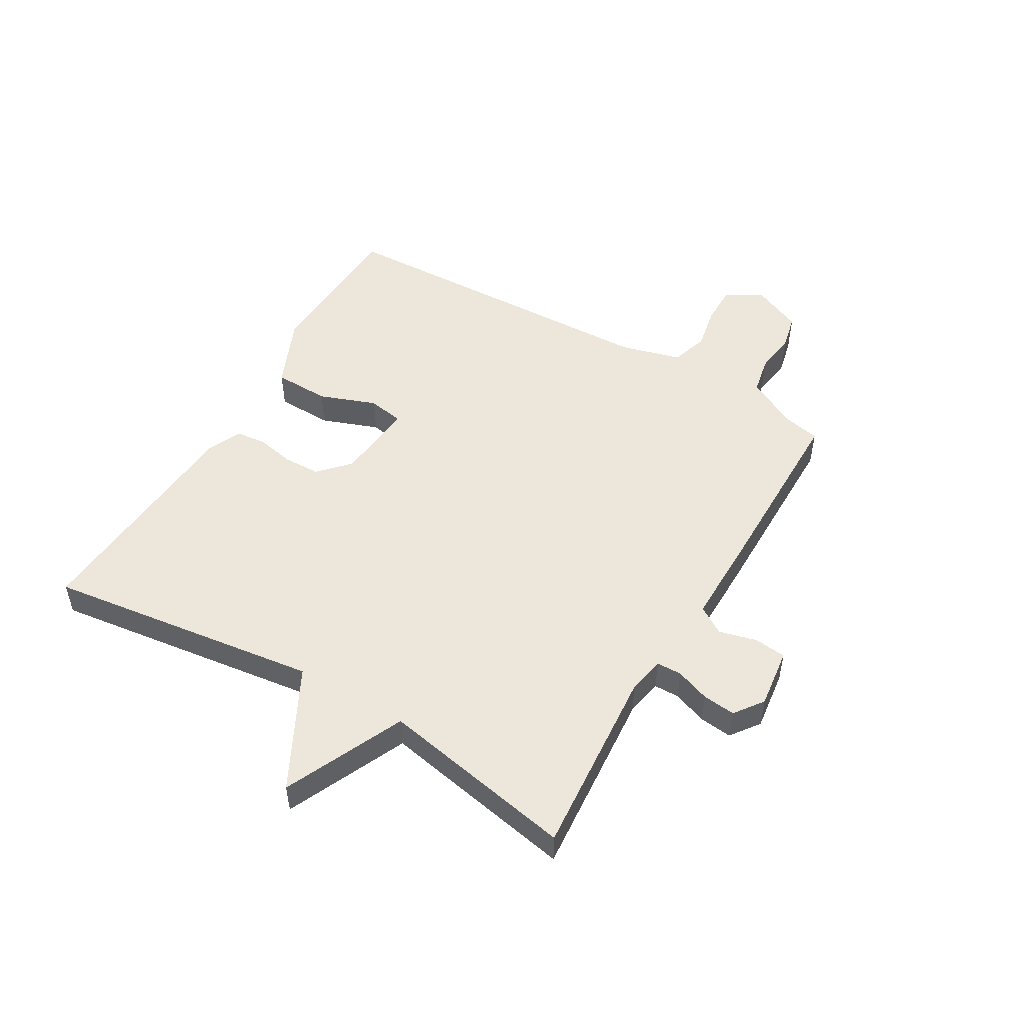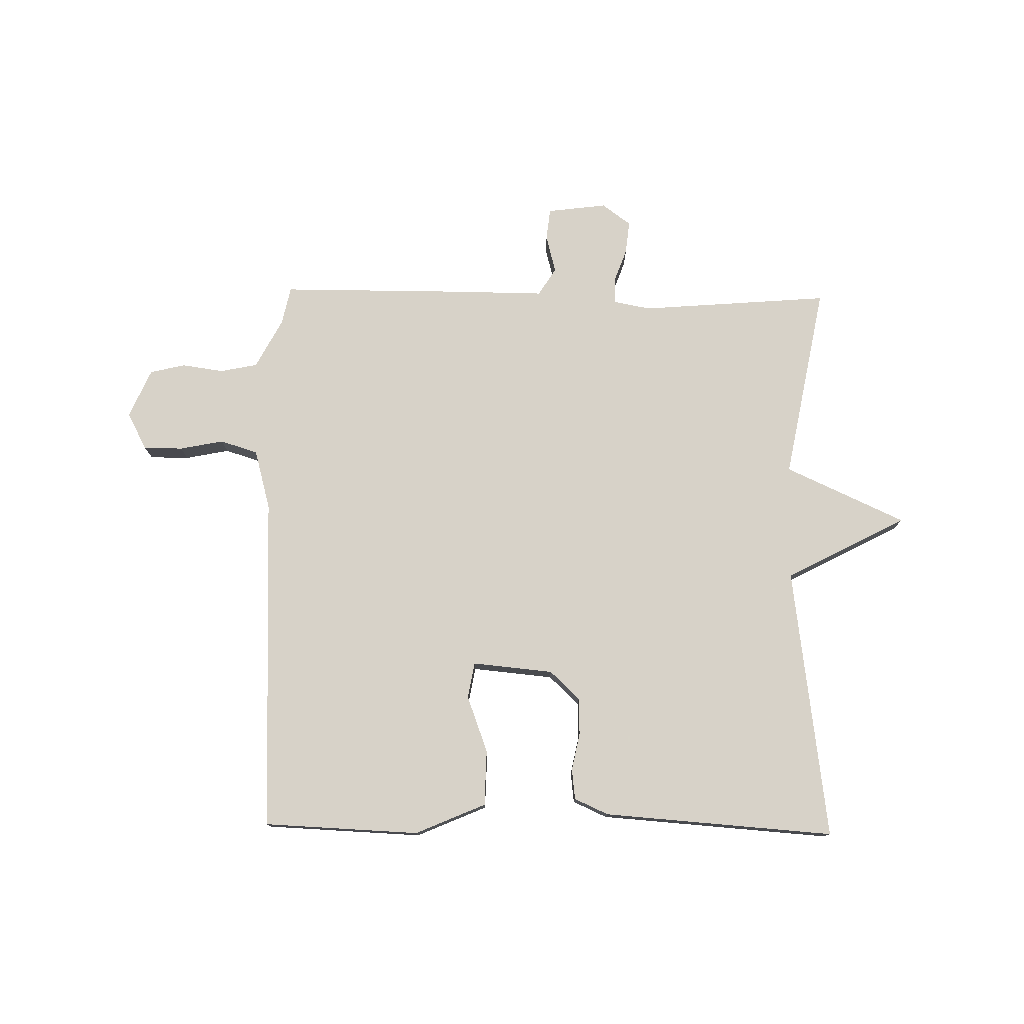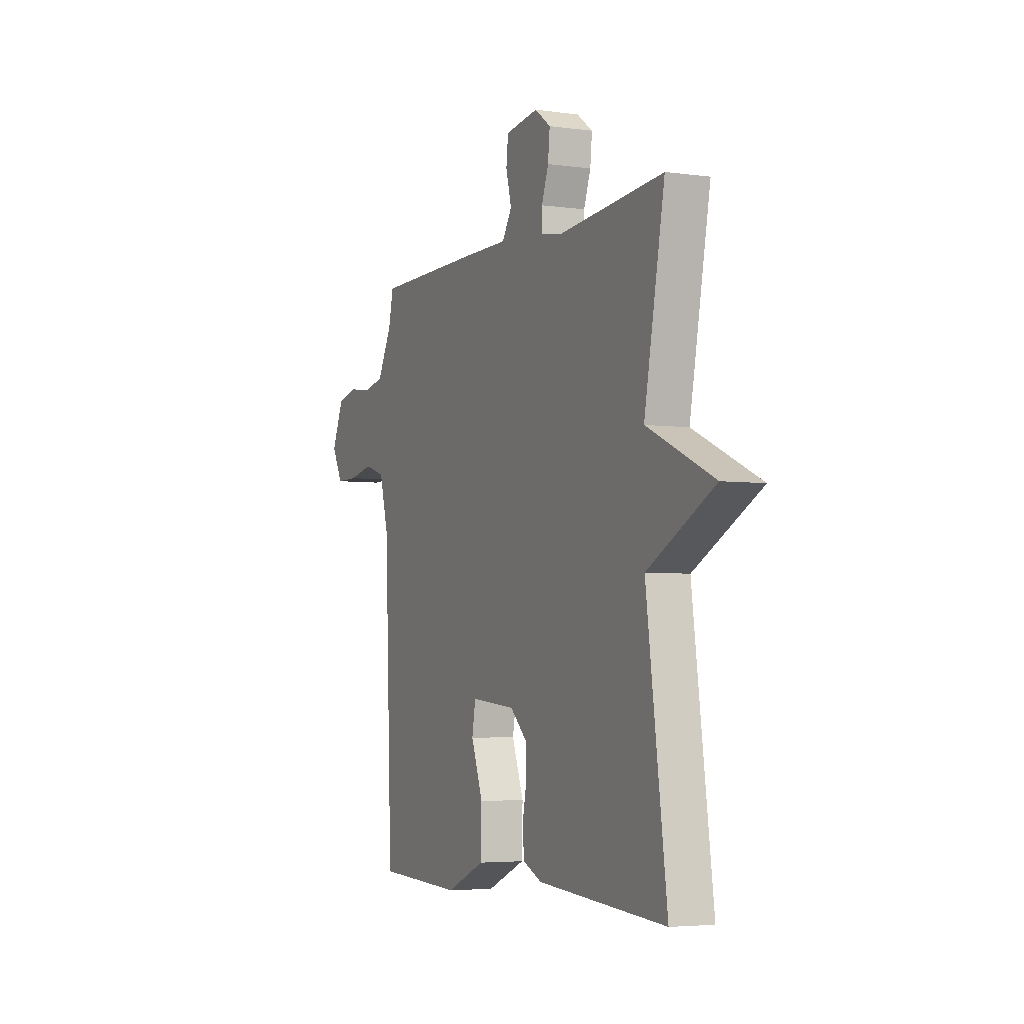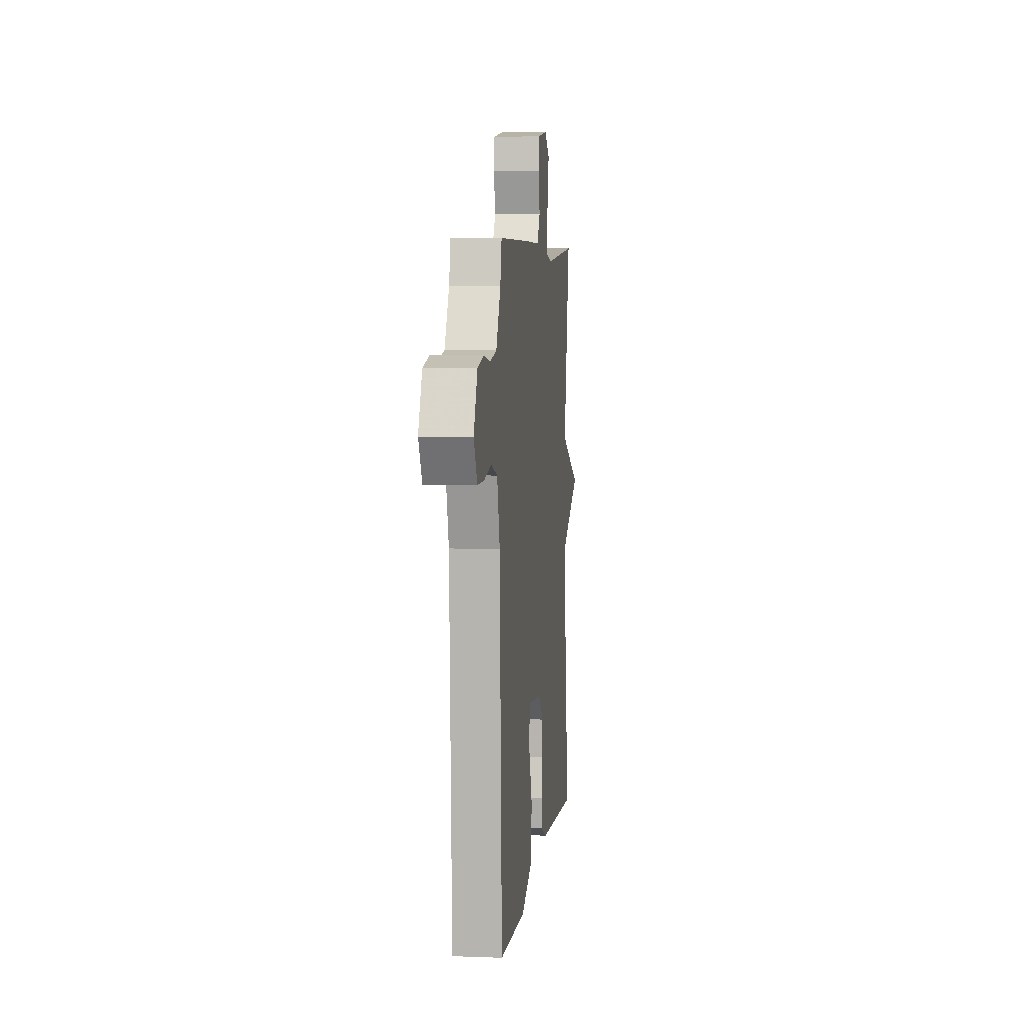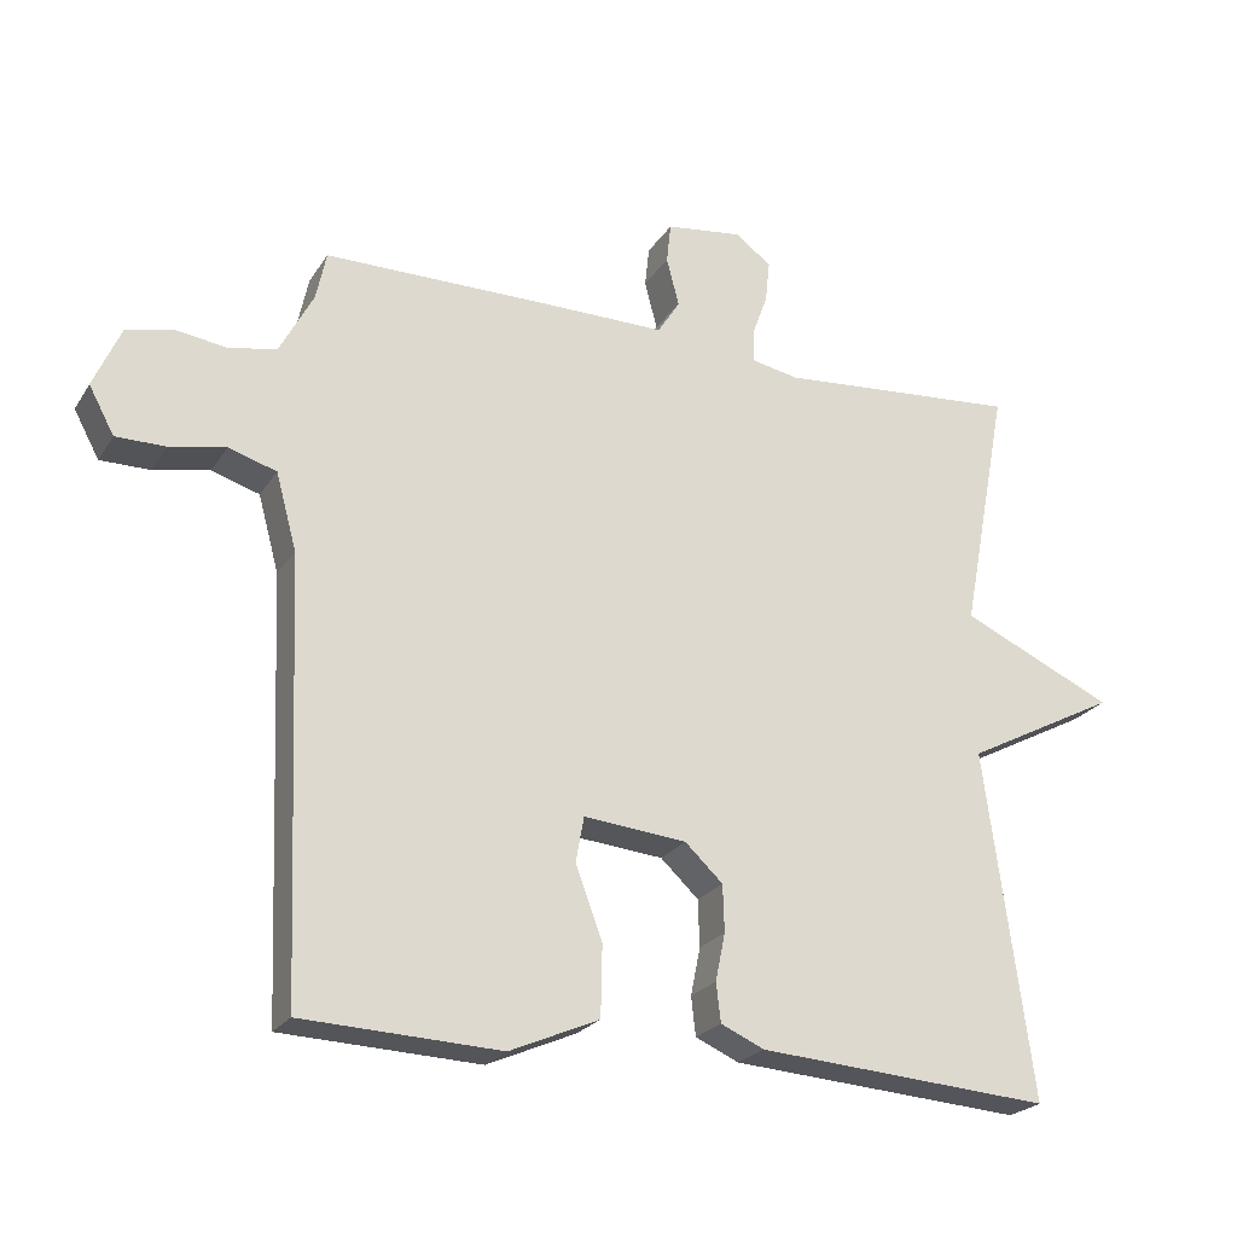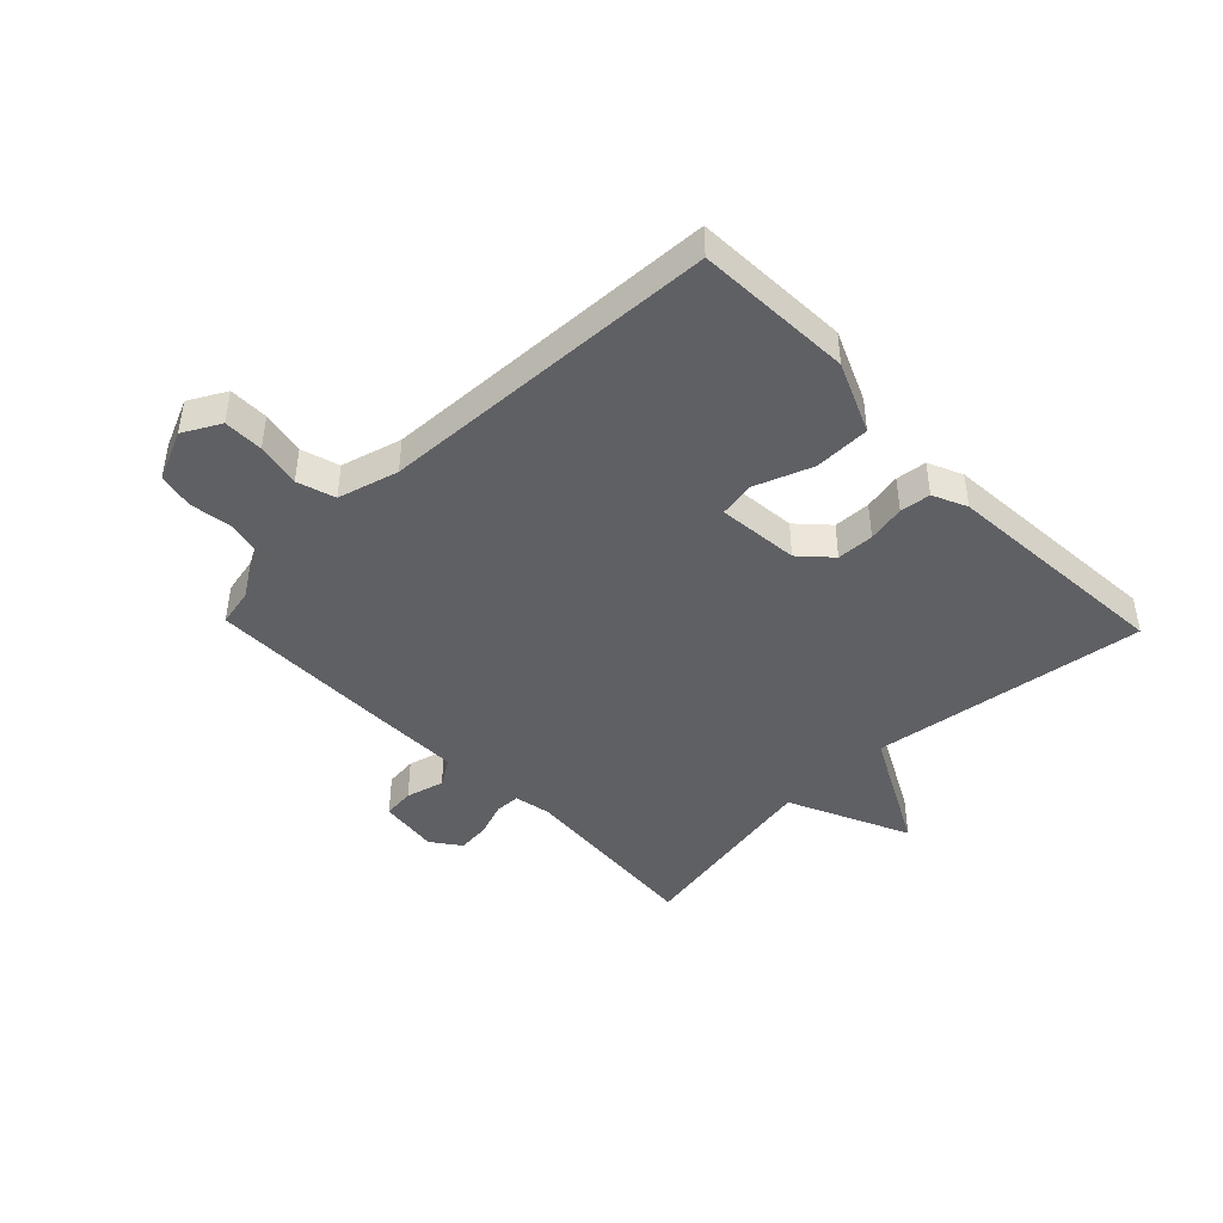
<metadata>
{"format":"obj","ext":"obj","renderer":"f3d","projection":"perspective","resolution":1024,"background":"white","views":[{"elev":51.0,"azim":-59.6,"up":"+Y"},{"elev":77.3,"azim":-179.0,"up":"+Y"},{"elev":-4.3,"azim":-114.3,"up":"+Z"},{"elev":5.7,"azim":96.6,"up":"+Z"},{"elev":-23.3,"azim":155.4,"up":"+Z"},{"elev":-44.0,"azim":134.0,"up":"+Y"}]}
</metadata>
<code>
v -0.5 0.07 0.5
v -0.176 0.07 0.474
v -0.113 0.07 0.486
v -0.112 0.07 0.529
v -0.133 0.07 0.587
v -0.139 0.07 0.643
v -0.09 0.07 0.679
v 0.012 0.07 0.666
v 0.018 0.07 0.612
v 0.001 0.07 0.547
v 0.031 0.07 0.5
v 0.18 0.07 0.501
v 0.5 0.07 0.5
v 0.514 0.07 0.435
v 0.559 0.07 0.35
v 0.623 0.07 0.337
v 0.693 0.07 0.347
v 0.754 0.07 0.333
v 0.791 0.07 0.249
v 0.757 0.07 0.186
v 0.69 0.07 0.186
v 0.615 0.07 0.201
v 0.551 0.07 0.181
v 0.523 0.07 0.078
v 0.5 0.07 -0.5
v 0.234 0.07 -0.511
v 0.114 0.07 -0.459
v 0.112 0.07 -0.364
v 0.148 0.07 -0.267
v 0.137 0.07 -0.206
v -0.001 0.07 -0.219
v -0.052 0.07 -0.267
v -0.054 0.07 -0.33
v -0.041 0.07 -0.394
v -0.047 0.07 -0.446
v -0.105 0.07 -0.472
v -0.5 0.07 -0.5
v -0.437 0.07 -0.034
v -0.642 0.07 0.073
v -0.437 0.07 0.166
v -0.5 0 0.5
v -0.176 0 0.474
v -0.113 0 0.486
v -0.112 0 0.529
v -0.133 0 0.587
v -0.139 0 0.643
v -0.09 0 0.679
v 0.012 0 0.666
v 0.018 0 0.612
v 0.001 0 0.547
v 0.031 0 0.5
v 0.18 0 0.501
v 0.5 0 0.5
v 0.514 0 0.435
v 0.559 0 0.35
v 0.623 0 0.337
v 0.693 0 0.347
v 0.754 0 0.333
v 0.791 0 0.249
v 0.757 0 0.186
v 0.69 0 0.186
v 0.615 0 0.201
v 0.551 0 0.181
v 0.523 0 0.078
v 0.5 0 -0.5
v 0.234 0 -0.511
v 0.114 0 -0.459
v 0.112 0 -0.364
v 0.148 0 -0.267
v 0.137 0 -0.206
v -0.001 0 -0.219
v -0.052 0 -0.267
v -0.054 0 -0.33
v -0.041 0 -0.394
v -0.047 0 -0.446
v -0.105 0 -0.472
v -0.5 0 -0.5
v -0.437 0 -0.034
v -0.642 0 0.073
v -0.437 0 0.166
f 38 39 40
f 36 37 38
f 35 36 38
f 34 35 38
f 33 34 38
f 32 33 38 40
f 40 1 2
f 32 40 2
f 31 32 2
f 27 28 29
f 26 27 29
f 25 26 29
f 24 25 29
f 23 24 29 30
f 20 21 22
f 19 20 22
f 18 19 22
f 17 18 22
f 16 17 22
f 15 16 22 23
f 31 2 3
f 30 31 3
f 23 30 3
f 15 23 3
f 14 15 3
f 8 9 10
f 7 8 10
f 6 7 10
f 5 6 10
f 4 5 10
f 4 10 11
f 3 4 11
f 12 13 14
f 11 12 14
f 3 11 14
f 80 79 78
f 78 77 76
f 78 76 75
f 78 75 74
f 78 74 73
f 80 78 73 72
f 42 41 80
f 42 80 72
f 42 72 71
f 69 68 67
f 69 67 66
f 69 66 65
f 69 65 64
f 70 69 64 63
f 62 61 60
f 62 60 59
f 62 59 58
f 62 58 57
f 62 57 56
f 63 62 56 55
f 43 42 71
f 43 71 70
f 43 70 63
f 43 63 55
f 43 55 54
f 50 49 48
f 50 48 47
f 50 47 46
f 50 46 45
f 50 45 44
f 51 50 44
f 51 44 43
f 54 53 52
f 54 52 51
f 54 51 43
f 1 41 42 2
f 2 42 43 3
f 3 43 44 4
f 4 44 45 5
f 5 45 46 6
f 6 46 47 7
f 7 47 48 8
f 8 48 49 9
f 9 49 50 10
f 10 50 51 11
f 11 51 52 12
f 12 52 53 13
f 13 53 54 14
f 14 54 55 15
f 15 55 56 16
f 16 56 57 17
f 17 57 58 18
f 18 58 59 19
f 19 59 60 20
f 20 60 61 21
f 21 61 62 22
f 22 62 63 23
f 23 63 64 24
f 24 64 65 25
f 25 65 66 26
f 26 66 67 27
f 27 67 68 28
f 28 68 69 29
f 29 69 70 30
f 30 70 71 31
f 31 71 72 32
f 32 72 73 33
f 33 73 74 34
f 34 74 75 35
f 35 75 76 36
f 36 76 77 37
f 37 77 78 38
f 38 78 79 39
f 39 79 80 40
f 40 80 41 1

</code>
